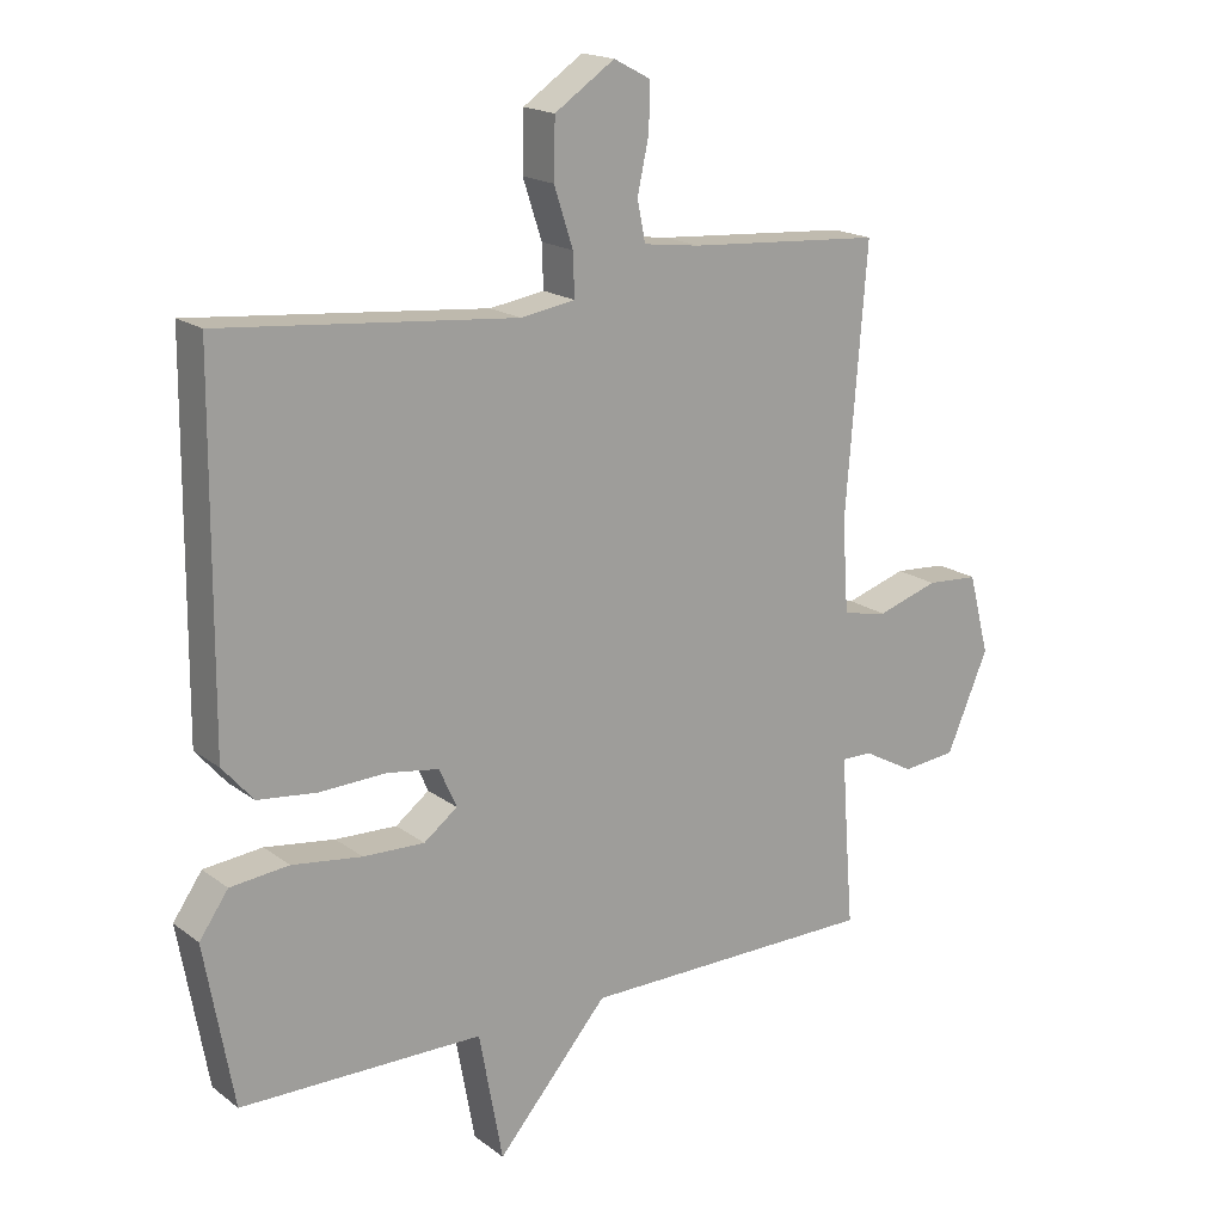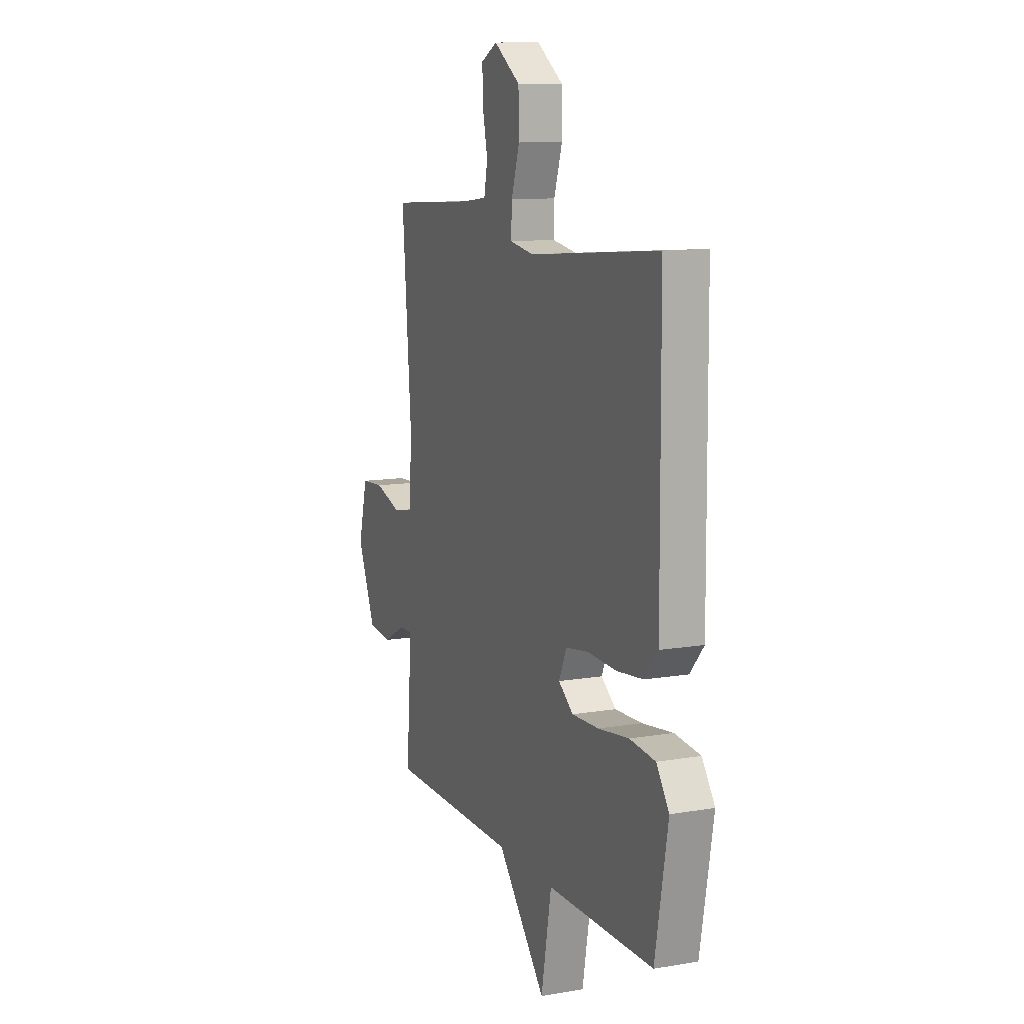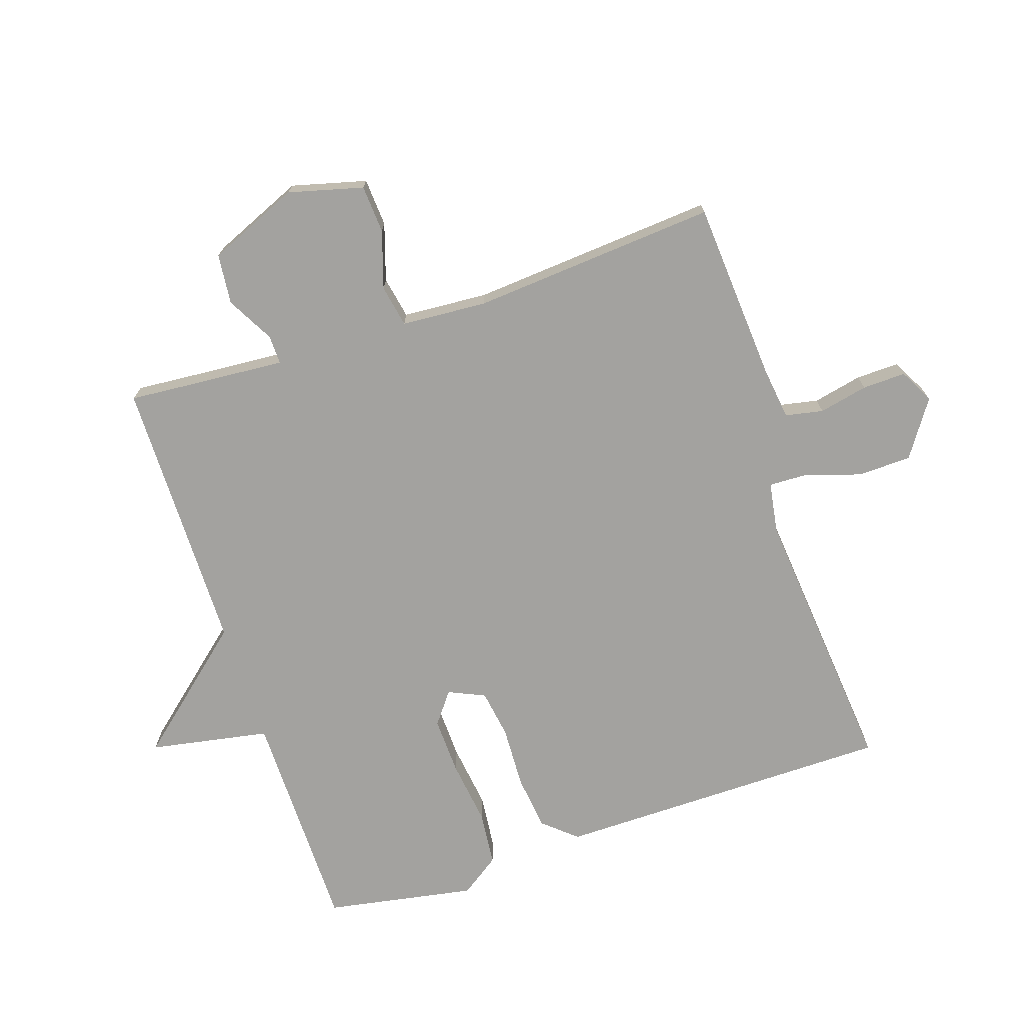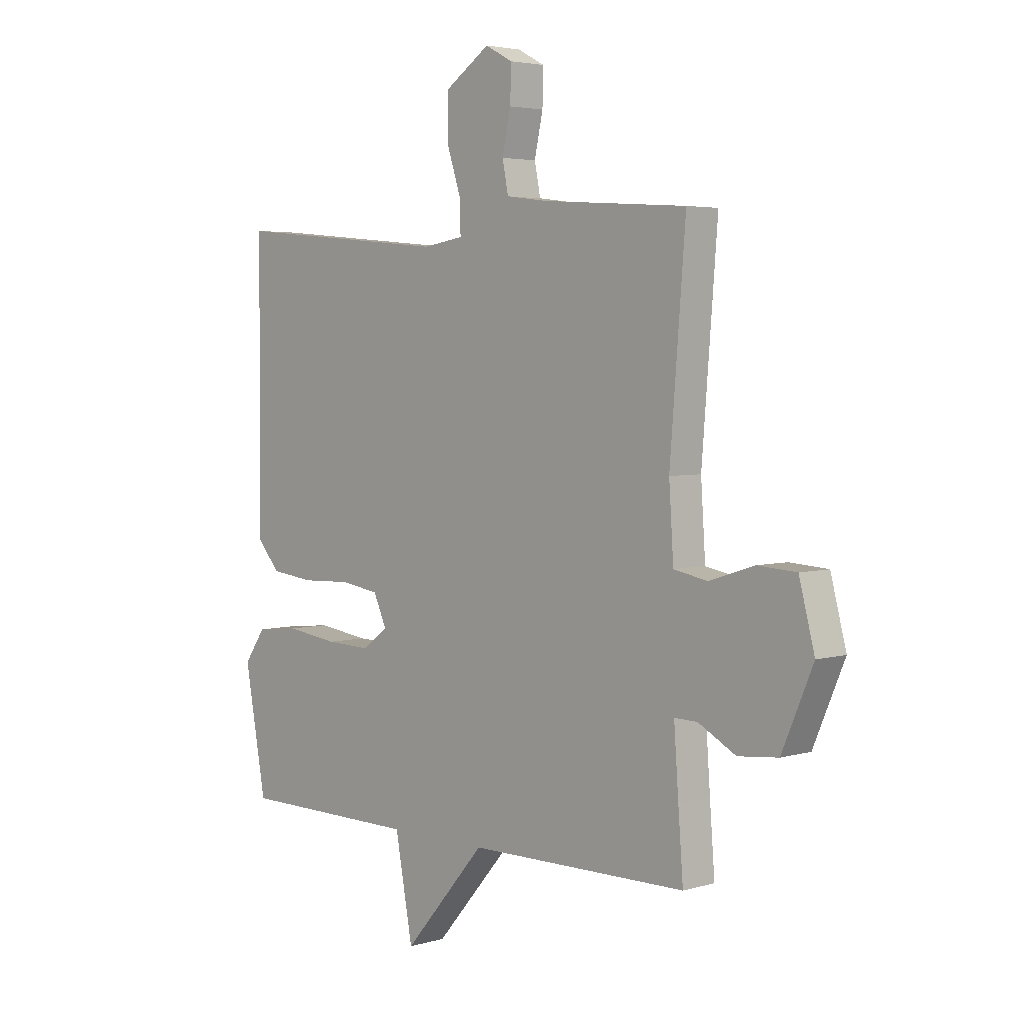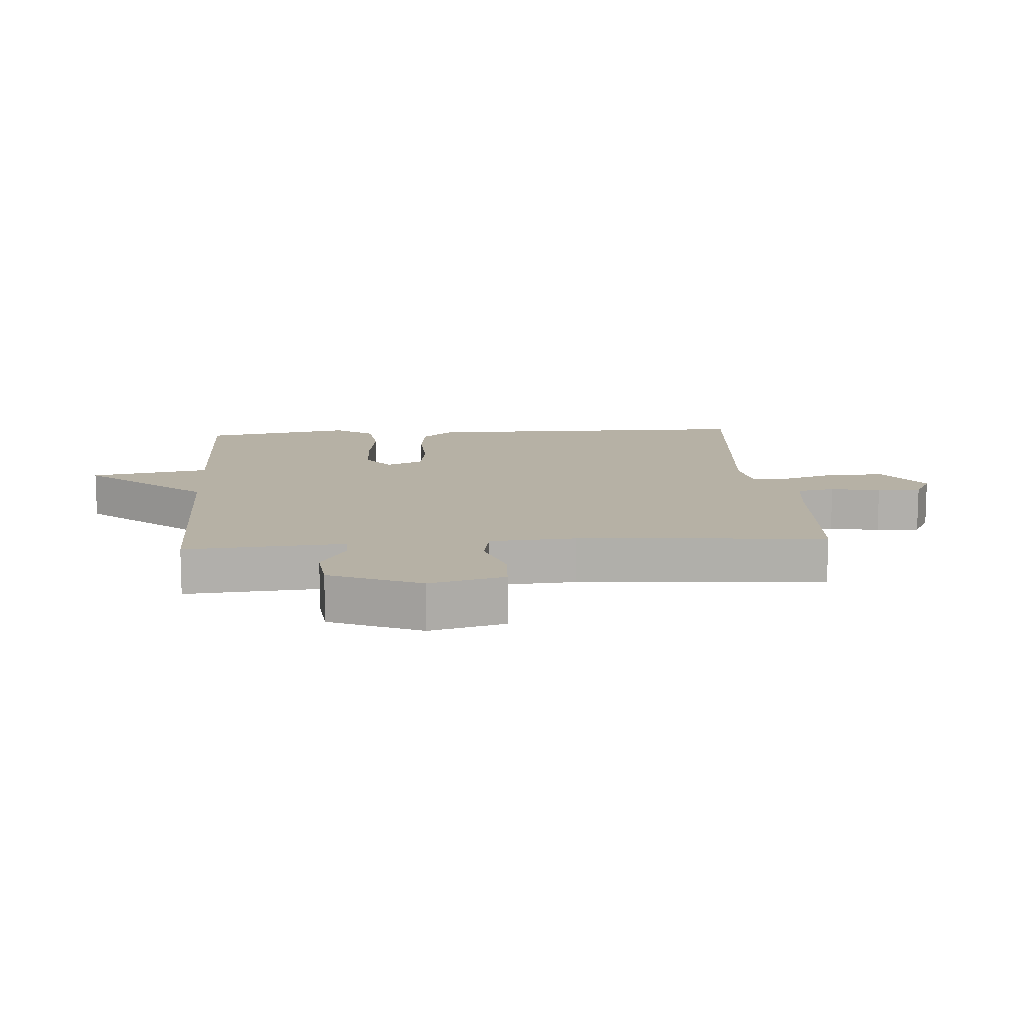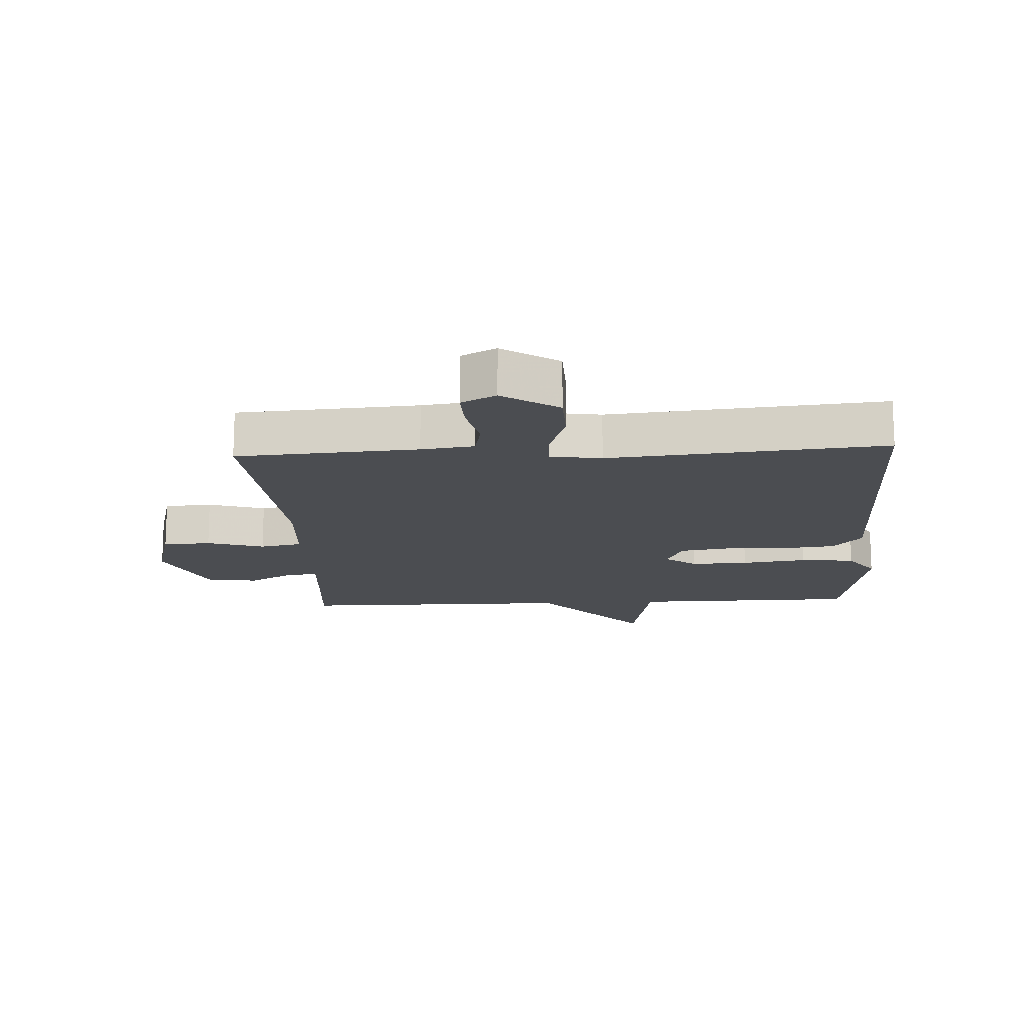
<metadata>
{"format":"obj","ext":"obj","renderer":"f3d","projection":"perspective","resolution":1024,"background":"white","views":[{"elev":17.9,"azim":144.8,"up":"+Z"},{"elev":11.3,"azim":67.5,"up":"+Z"},{"elev":-72.6,"azim":-71.7,"up":"+Y"},{"elev":3.9,"azim":-133.8,"up":"+Z"},{"elev":12.0,"azim":-94.3,"up":"+Y"},{"elev":-15.6,"azim":3.2,"up":"+Y"}]}
</metadata>
<code>
v 0.5 0.07 -0.5
v 0.14 0.07 -0.503
v 0.105 0.07 -0.694
v -0.06 0.07 -0.503
v -0.5 0.07 -0.5
v -0.49 0.07 -0.372
v -0.481 0.07 -0.246
v -0.527 0.07 -0.247
v -0.602 0.07 -0.288
v -0.682 0.07 -0.28
v -0.744 0.07 -0.135
v -0.713 0.07 -0.016
v -0.636 0.07 -0.011
v -0.545 0.07 -0.04
v -0.478 0.07 -0.027
v -0.469 0.07 0.109
v -0.5 0.07 0.5
v -0.212 0.07 0.52
v -0.128 0.07 0.531
v -0.116 0.07 0.591
v -0.133 0.07 0.669
v -0.135 0.07 0.738
v -0.08 0.07 0.767
v 0.009 0.07 0.707
v 0.011 0.07 0.621
v -0.017 0.07 0.535
v -0.019 0.07 0.472
v 0.062 0.07 0.459
v 0.5 0.07 0.5
v 0.504 0.07 -0.04
v 0.458 0.07 -0.093
v 0.37 0.07 -0.103
v 0.271 0.07 -0.099
v 0.194 0.07 -0.111
v 0.168 0.07 -0.169
v 0.218 0.07 -0.207
v 0.309 0.07 -0.204
v 0.413 0.07 -0.19
v 0.5 0.07 -0.199
v 0.543 0.07 -0.261
v 0.5 0 -0.5
v 0.14 0 -0.503
v 0.105 0 -0.694
v -0.06 0 -0.503
v -0.5 0 -0.5
v -0.49 0 -0.372
v -0.481 0 -0.246
v -0.527 0 -0.247
v -0.602 0 -0.288
v -0.682 0 -0.28
v -0.744 0 -0.135
v -0.713 0 -0.016
v -0.636 0 -0.011
v -0.545 0 -0.04
v -0.478 0 -0.027
v -0.469 0 0.109
v -0.5 0 0.5
v -0.212 0 0.52
v -0.128 0 0.531
v -0.116 0 0.591
v -0.133 0 0.669
v -0.135 0 0.738
v -0.08 0 0.767
v 0.009 0 0.707
v 0.011 0 0.621
v -0.017 0 0.535
v -0.019 0 0.472
v 0.062 0 0.459
v 0.5 0 0.5
v 0.504 0 -0.04
v 0.458 0 -0.093
v 0.37 0 -0.103
v 0.271 0 -0.099
v 0.194 0 -0.111
v 0.168 0 -0.169
v 0.218 0 -0.207
v 0.309 0 -0.204
v 0.413 0 -0.19
v 0.5 0 -0.199
v 0.543 0 -0.261
f 40 1 2
f 39 40 2
f 38 39 2
f 37 38 2
f 36 37 2
f 35 36 2
f 31 32 33
f 30 31 33
f 29 30 33
f 28 29 33
f 27 28 33 34
f 24 25 26
f 23 24 26
f 22 23 26
f 21 22 26
f 20 21 26
f 19 20 26 27
f 27 34 35
f 19 27 35
f 18 19 35
f 12 13 14
f 11 12 14
f 10 11 14
f 9 10 14
f 8 9 14
f 7 8 14 15
f 4 5 6
f 4 6 7
f 2 3 4
f 35 2 4
f 18 35 4
f 17 18 4
f 16 17 4
f 4 7 15 16
f 42 41 80
f 42 80 79
f 42 79 78
f 42 78 77
f 42 77 76
f 42 76 75
f 73 72 71
f 73 71 70
f 73 70 69
f 73 69 68
f 74 73 68 67
f 66 65 64
f 66 64 63
f 66 63 62
f 66 62 61
f 66 61 60
f 67 66 60 59
f 75 74 67
f 75 67 59
f 75 59 58
f 54 53 52
f 54 52 51
f 54 51 50
f 54 50 49
f 54 49 48
f 55 54 48 47
f 46 45 44
f 47 46 44
f 44 43 42
f 44 42 75
f 44 75 58
f 44 58 57
f 44 57 56
f 56 55 47 44
f 1 41 42 2
f 2 42 43 3
f 3 43 44 4
f 4 44 45 5
f 5 45 46 6
f 6 46 47 7
f 7 47 48 8
f 8 48 49 9
f 9 49 50 10
f 10 50 51 11
f 11 51 52 12
f 12 52 53 13
f 13 53 54 14
f 14 54 55 15
f 15 55 56 16
f 16 56 57 17
f 17 57 58 18
f 18 58 59 19
f 19 59 60 20
f 20 60 61 21
f 21 61 62 22
f 22 62 63 23
f 23 63 64 24
f 24 64 65 25
f 25 65 66 26
f 26 66 67 27
f 27 67 68 28
f 28 68 69 29
f 29 69 70 30
f 30 70 71 31
f 31 71 72 32
f 32 72 73 33
f 33 73 74 34
f 34 74 75 35
f 35 75 76 36
f 36 76 77 37
f 37 77 78 38
f 38 78 79 39
f 39 79 80 40
f 40 80 41 1

</code>
